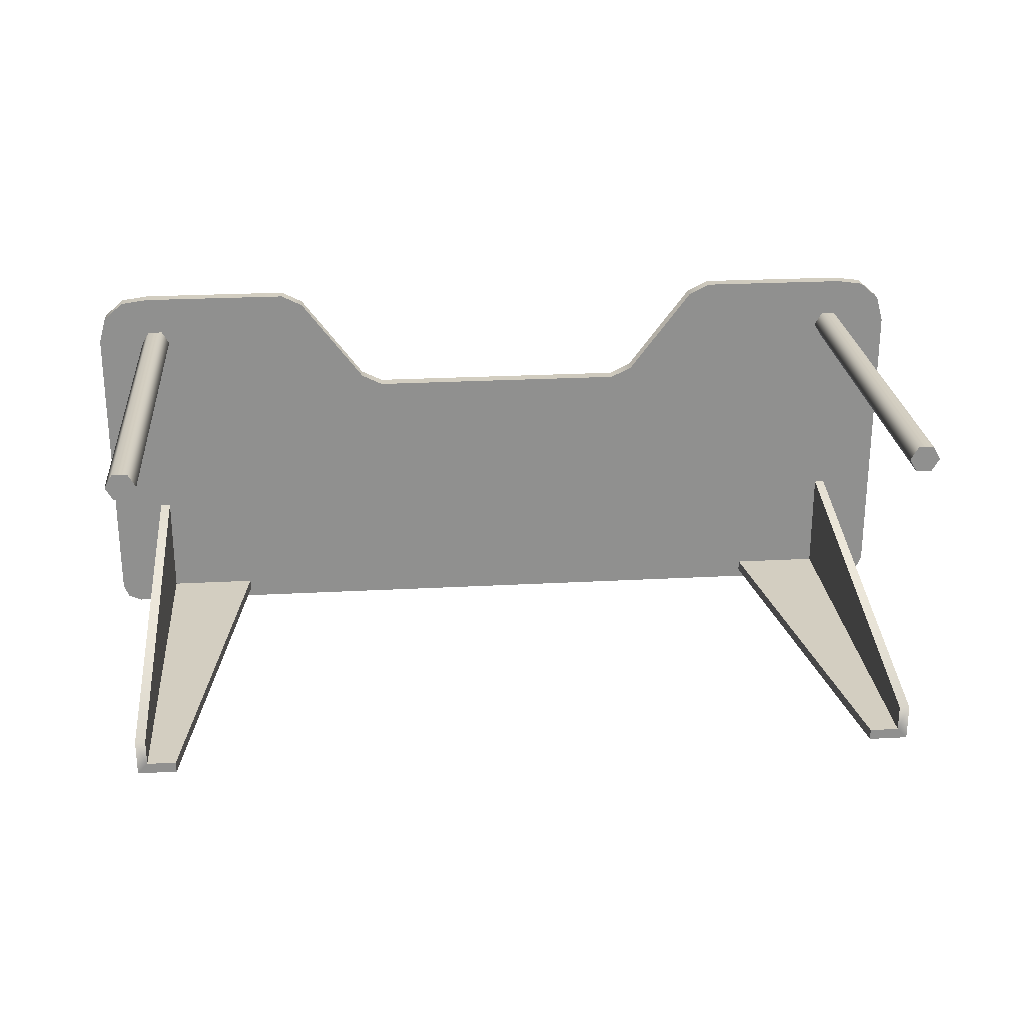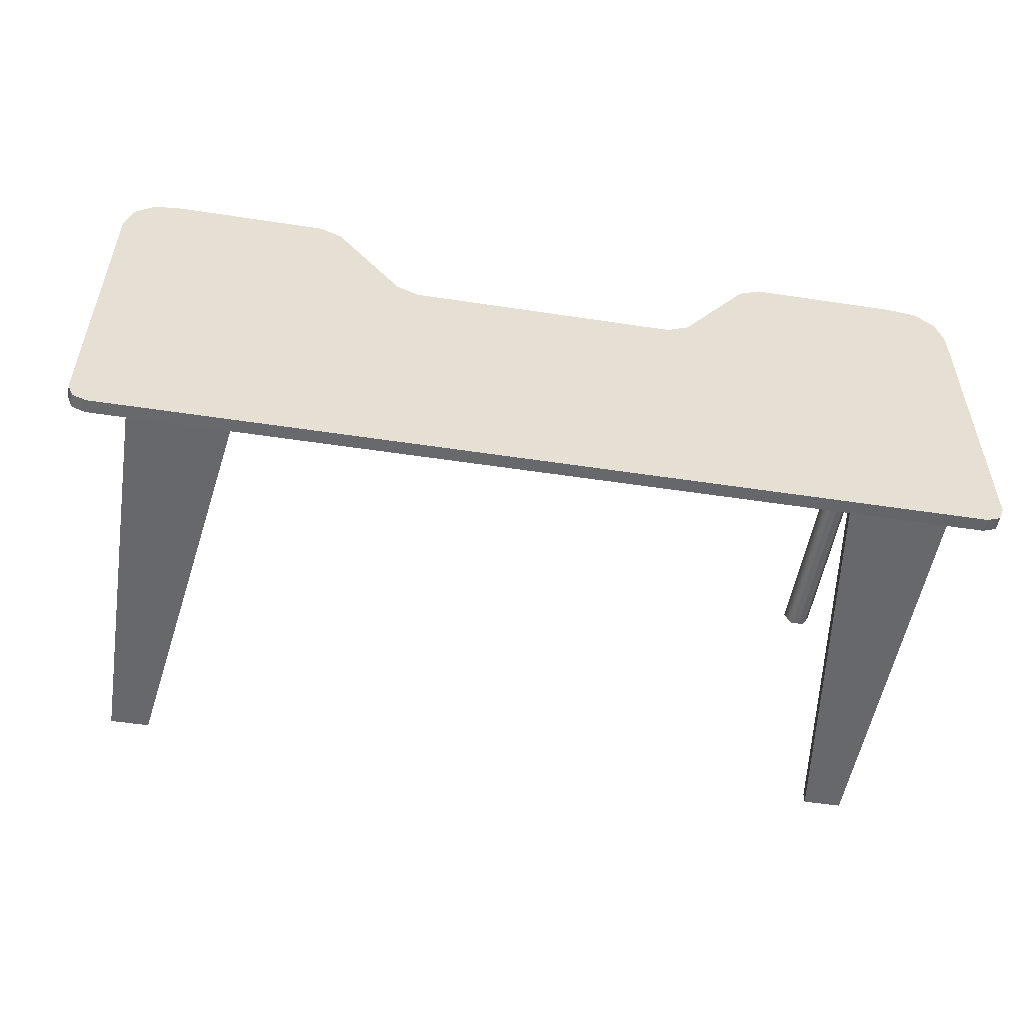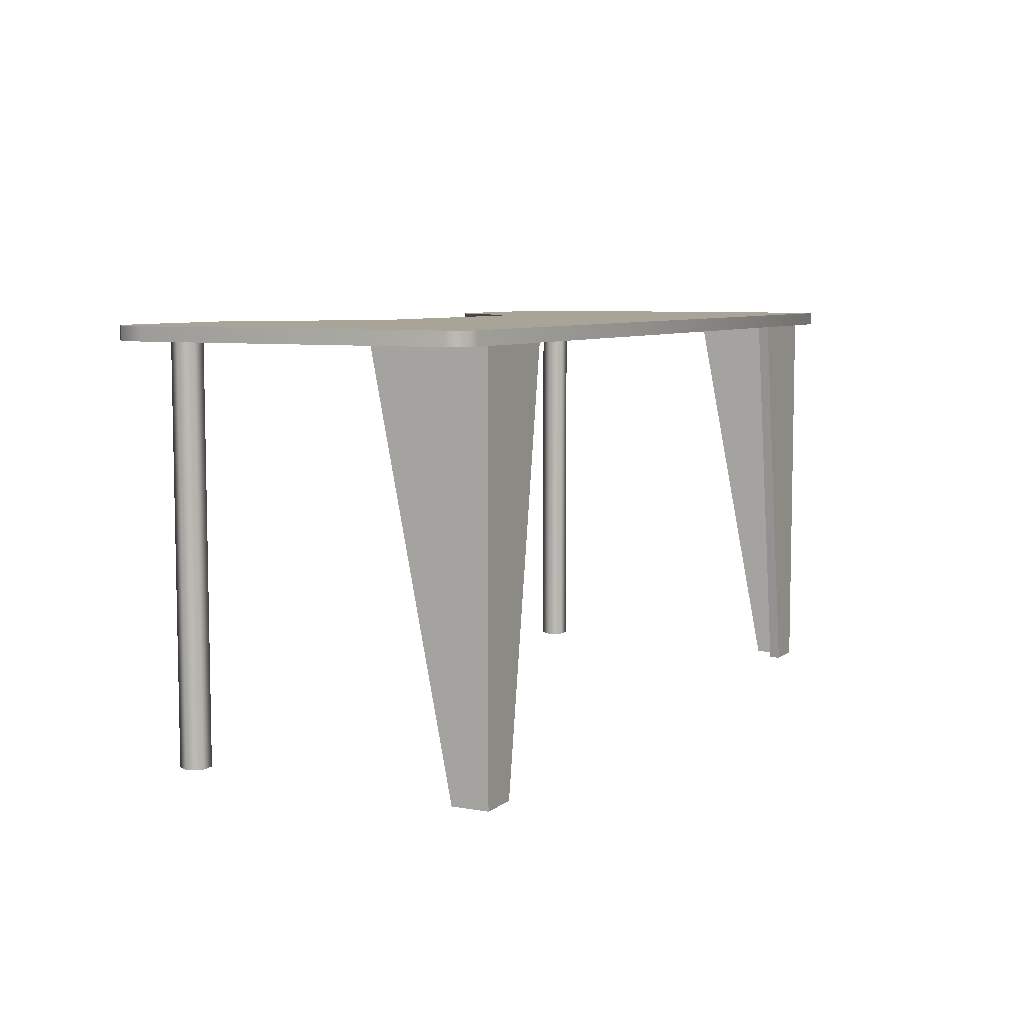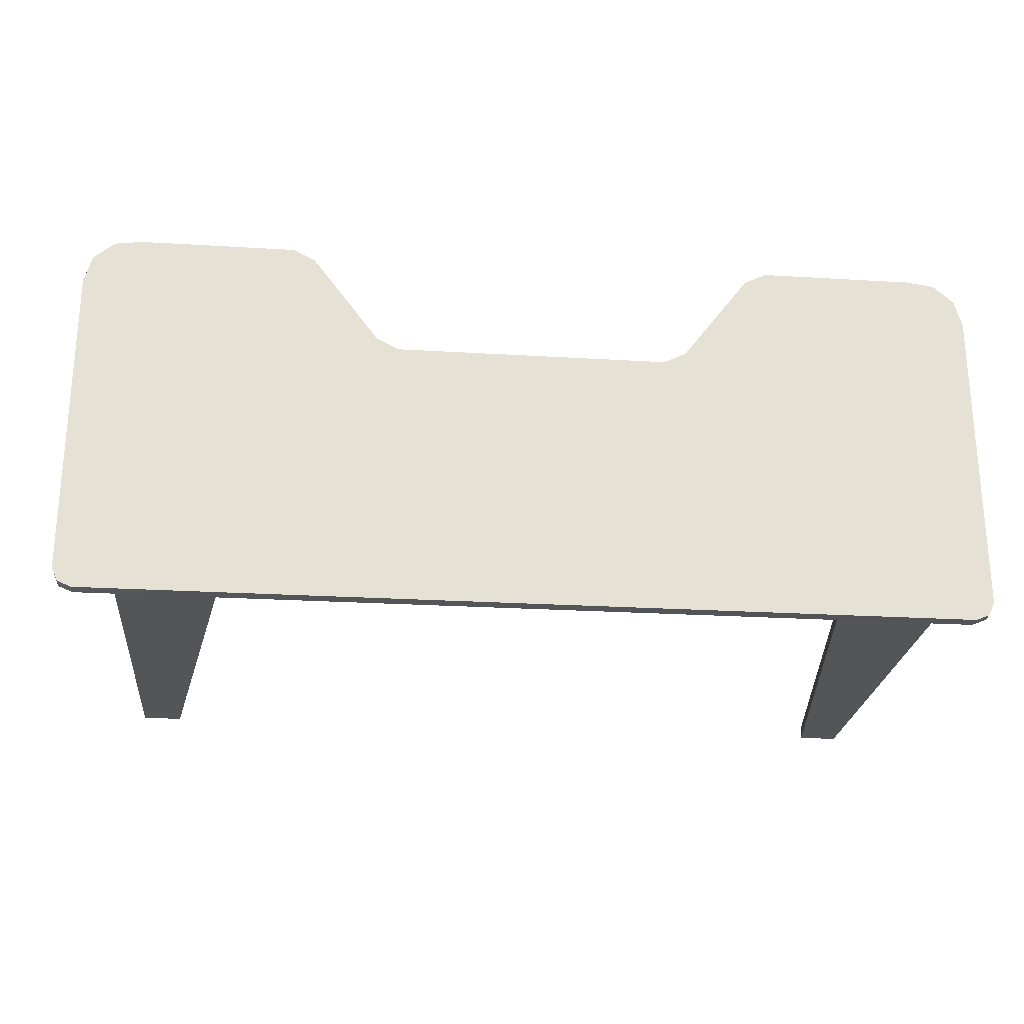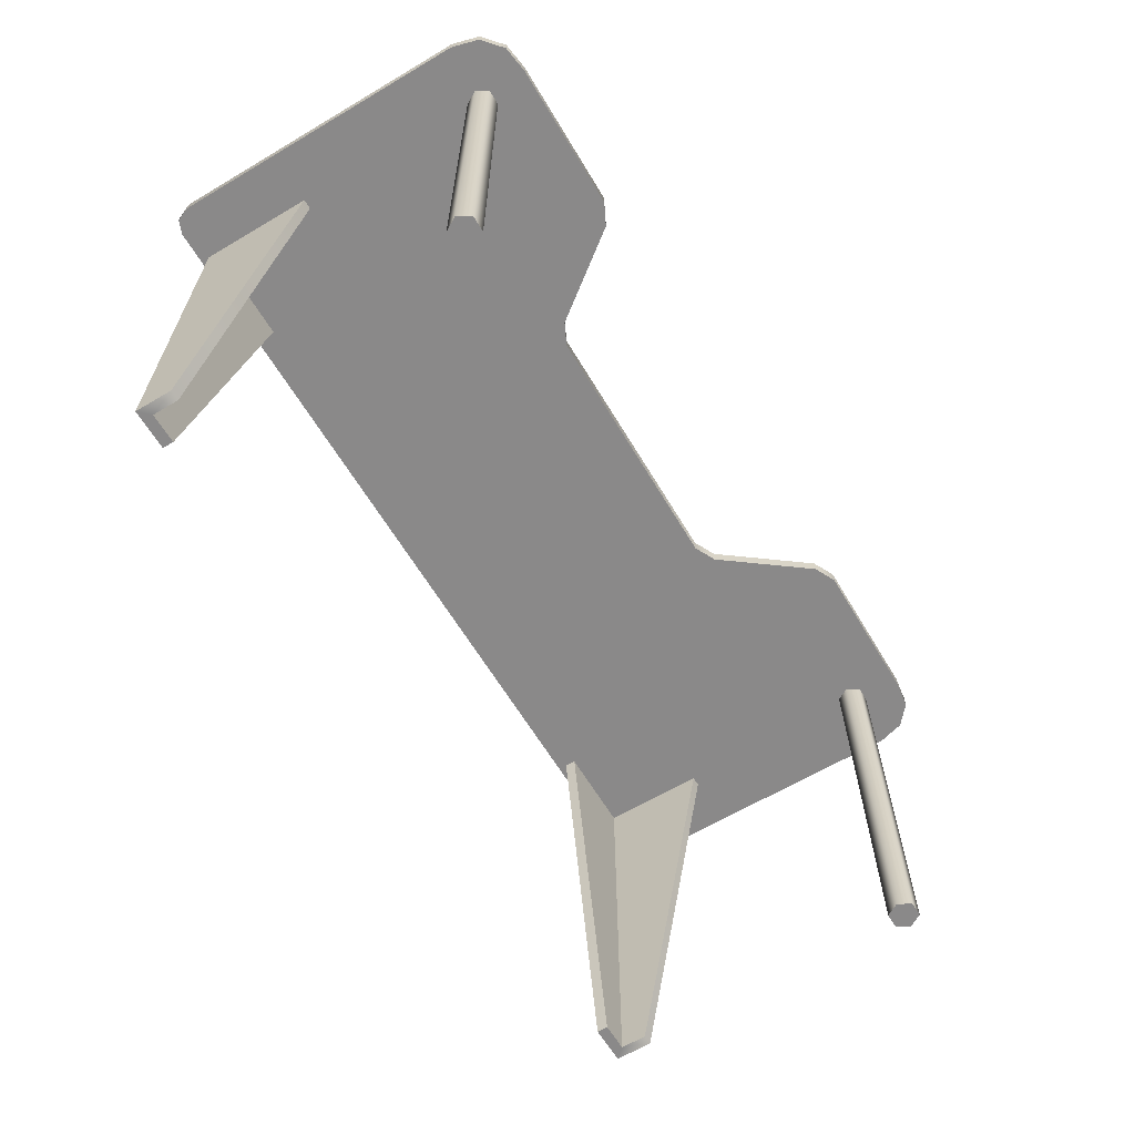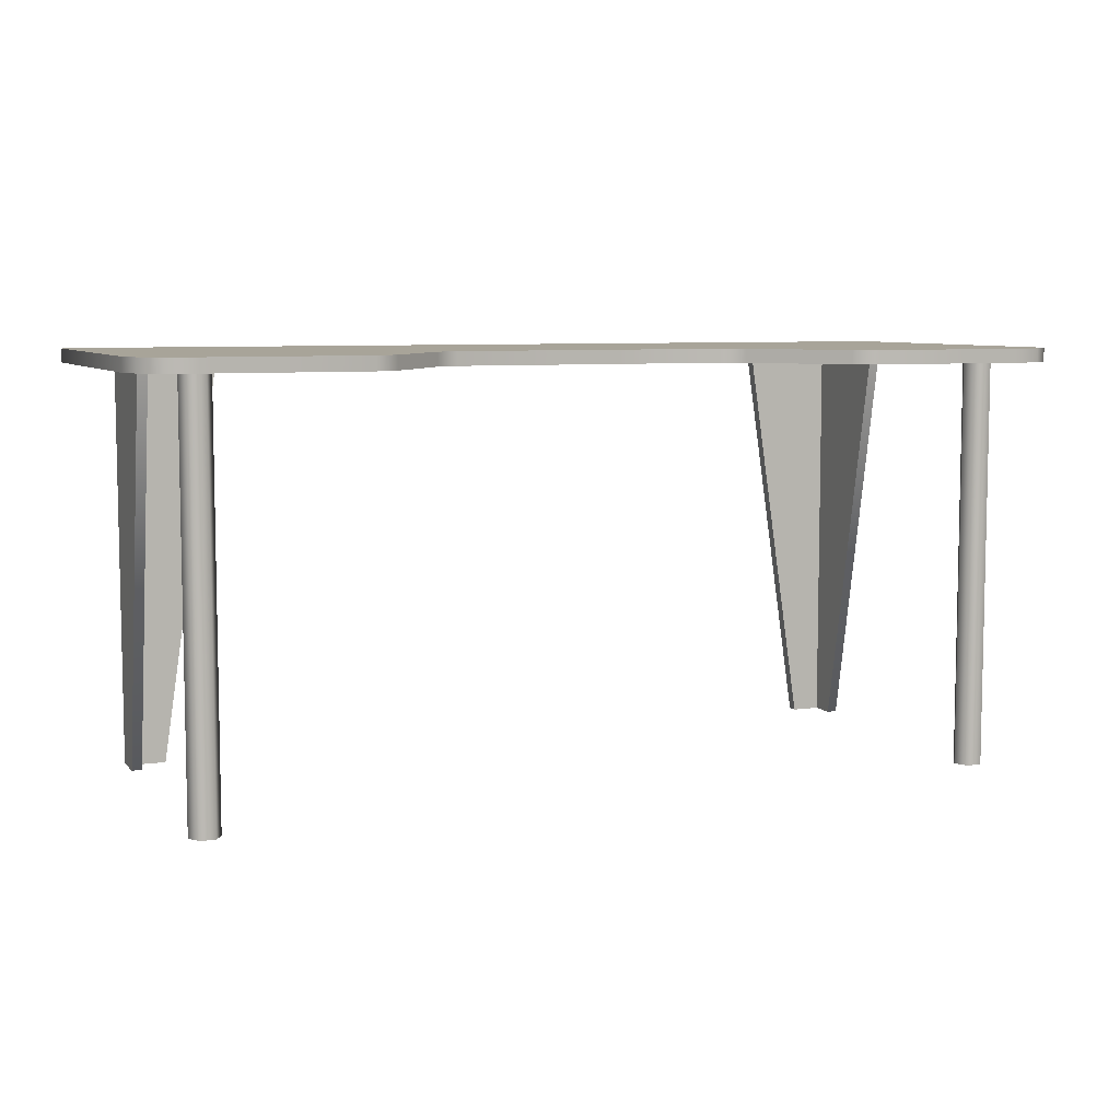
<metadata>
{"format":"obj","ext":"obj","renderer":"f3d","projection":"perspective","resolution":1024,"background":"white","views":[{"elev":24.9,"azim":-5.0,"up":"+Z"},{"elev":-52.5,"azim":170.7,"up":"+Z"},{"elev":7.0,"azim":117.1,"up":"+Y"},{"elev":-24.3,"azim":174.3,"up":"+Z"},{"elev":-63.3,"azim":-59.1,"up":"+Y"},{"elev":7.1,"azim":-22.3,"up":"+Y"}]}
</metadata>
<code>
v  3.792 3.525 -1.439
v  3.777 3.525 1.534
v  3.84 3.525 1.305
v  3.84 3.525 -1.323
v  3.676 3.525 -1.487
v  3.605 3.525 1.684
v  2.087 3.525 1.717
v  2.086 3.41 1.717
v  3.37 3.41 1.717
v  3.37 3.525 1.717
v  3.605 3.41 1.684
v  3.777 3.41 1.534
v  3.84 3.41 1.305
v  3.792 3.41 -1.439
v  3.676 3.41 -1.487
v  3.84 3.41 -1.323
v  -2.066 3.525 1.717
v  -3.655 3.525 -1.487
v  -3.584 3.525 1.684
v  -3.349 3.525 1.717
v  -3.771 3.525 -1.439
v  -3.819 3.525 -1.323
v  -3.819 3.525 1.305
v  -3.756 3.525 1.534
v  -3.584 3.41 1.684
v  -3.349 3.41 1.717
v  -3.756 3.41 1.534
v  -3.819 3.41 1.305
v  -3.771 3.41 -1.439
v  -3.655 3.41 -1.487
v  -3.819 3.41 -1.323
v  -3.165 3.478 1.279
v  -3.228 3.478 1.388
v  -3.228 0 1.388
v  -3.165 0 1.279
v  -3.353 3.478 1.388
v  -3.353 0 1.388
v  -3.416 3.478 1.279
v  -3.416 0 1.279
v  -3.353 3.478 1.17
v  -3.353 0 1.17
v  -3.228 3.478 1.17
v  -3.228 0 1.17
v  3.416 3.478 1.279
v  3.353 3.478 1.388
v  3.353 0 1.388
v  3.416 0 1.279
v  3.228 3.478 1.388
v  3.228 0 1.388
v  3.165 3.478 1.279
v  3.165 0 1.279
v  3.228 3.478 1.17
v  3.228 0 1.17
v  3.353 3.478 1.17
v  3.353 0 1.17
v  1.339 3.41 0.8816
v  1.898 3.41 1.623
v  1.898 3.525 1.623
v  1.339 3.525 0.8816
v  -1.877 3.41 1.623
v  -1.318 3.41 0.8816
v  -1.319 3.525 0.8816
v  -1.877 3.525 1.623
v  1.151 3.41 0.7877
v  1.151 3.525 0.7878
v  -1.13 3.525 0.7878
v  -1.13 3.41 0.7877
v  -2.065 3.41 1.717
v  3.373 3.457 -1.412
v  3.373 0 -1.412
v  3.043 0 -1.412
v  2.53 3.457 -1.412
v  3.373 0 -1.103
v  3.373 3.457 -0.4246
v  3.287 3.457 -1.321
v  2.53 3.457 -1.321
v  3.043 0 -1.321
v  3.287 0 -1.321
v  3.287 0 -1.103
v  3.287 3.457 -0.4246
v  -3.373 3.457 -1.412
v  -2.53 3.457 -1.412
v  -3.044 0 -1.412
v  -3.373 0 -1.412
v  -3.373 0 -1.103
v  -3.373 3.457 -0.4246
v  -3.287 3.457 -1.321
v  -3.287 0 -1.321
v  -3.044 0 -1.321
v  -2.53 3.457 -1.321
v  -3.287 0 -1.103
v  -3.287 3.457 -0.4246
o office_table_001
g office_table_001
f 1 2 3
f 3 4 1
f 2 1 5
f 5 6 2
f 7 8 9
f 9 10 7
f 6 5 7
f 7 10 6
f 9 11 6
f 6 10 9
f 11 12 2
f 2 6 11
f 12 13 3
f 3 2 12
f 5 1 14
f 14 15 5
f 1 4 16
f 16 14 1
f 13 16 4
f 4 3 13
f 17 18 19
f 19 20 17
f 21 22 23
f 23 24 21
f 18 21 24
f 24 19 18
f 19 25 26
f 26 20 19
f 24 27 25
f 25 19 24
f 23 28 27
f 27 24 23
f 29 21 18
f 18 30 29
f 31 22 21
f 21 29 31
f 22 31 28
f 28 23 22
f 30 18 5
f 5 15 30
f 32 33 34
f 34 35 32
f 33 36 37
f 37 34 33
f 36 38 39
f 39 37 36
f 38 40 41
f 41 39 38
f 40 42 43
f 43 41 40
f 42 32 35
f 35 43 42
f 44 45 46
f 46 47 44
f 45 48 49
f 49 46 45
f 48 50 51
f 51 49 48
f 50 52 53
f 53 51 50
f 52 54 55
f 55 53 52
f 54 44 47
f 47 55 54
f 56 57 58
f 58 59 56
f 60 61 62
f 62 63 60
f 64 65 66
f 66 67 64
f 68 17 20
f 20 26 68
f 65 59 5
f 58 7 5
f 17 63 18
f 62 66 18
f 64 56 59
f 59 65 64
f 7 58 57
f 57 8 7
f 68 60 63
f 63 17 68
f 66 62 61
f 61 67 66
f 5 59 58
f 5 18 66
f 66 65 5
f 18 63 62
f 69 70 71
f 71 72 69
f 73 70 69
f 69 74 73
f 75 76 77
f 77 78 75
f 75 78 79
f 79 80 75
f 71 77 76
f 76 72 71
f 74 80 79
f 79 73 74
f 81 82 83
f 83 84 81
f 81 84 85
f 85 86 81
f 87 88 89
f 89 90 87
f 91 88 87
f 87 92 91
f 90 89 83
f 83 82 90
f 91 92 86
f 86 85 91
f 29 30 31
f 31 30 28
f 30 15 28
f 28 15 27
f 27 15 25
f 25 15 26
f 15 14 26
f 14 16 26
f 12 11 13
f 11 9 13
f 13 9 16
f 9 8 16
f 8 57 16
f 57 56 16
f 56 64 16
f 60 68 61
f 68 26 61
f 61 26 67
f 26 16 67
f 64 67 16
f 55 47 46
f 46 49 51
f 55 46 51
f 53 55 51
f 43 35 34
f 34 37 39
f 43 34 39
f 41 43 39
f 83 89 84
f 89 88 84
f 84 88 85
f 88 91 85
f 71 70 77
f 77 70 78
f 70 73 78
f 73 79 78

</code>
